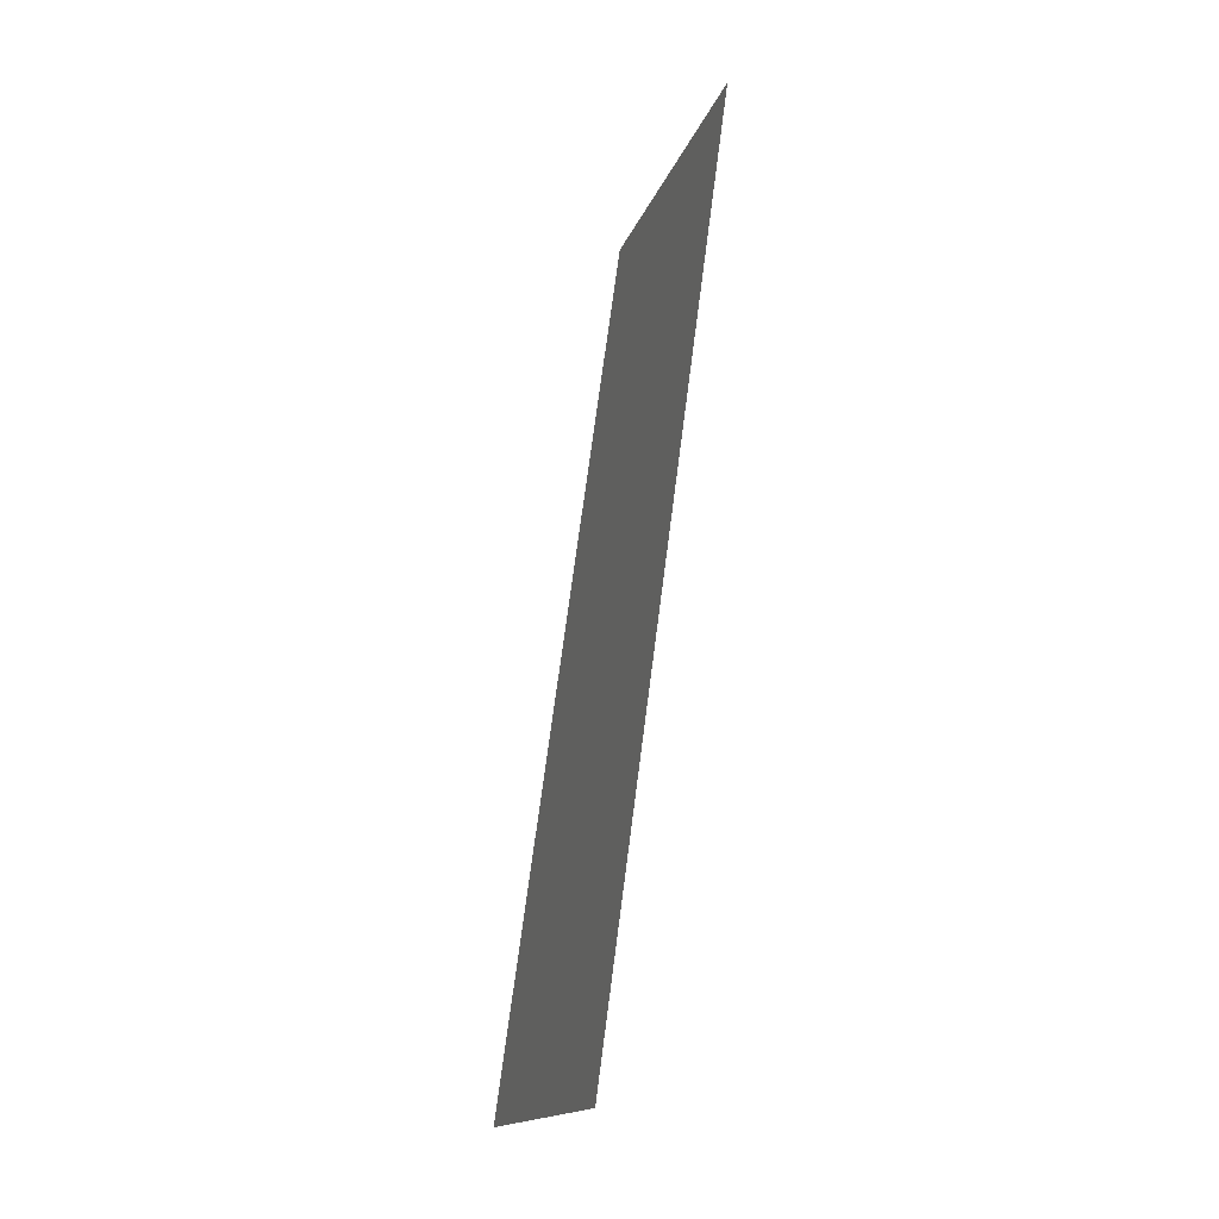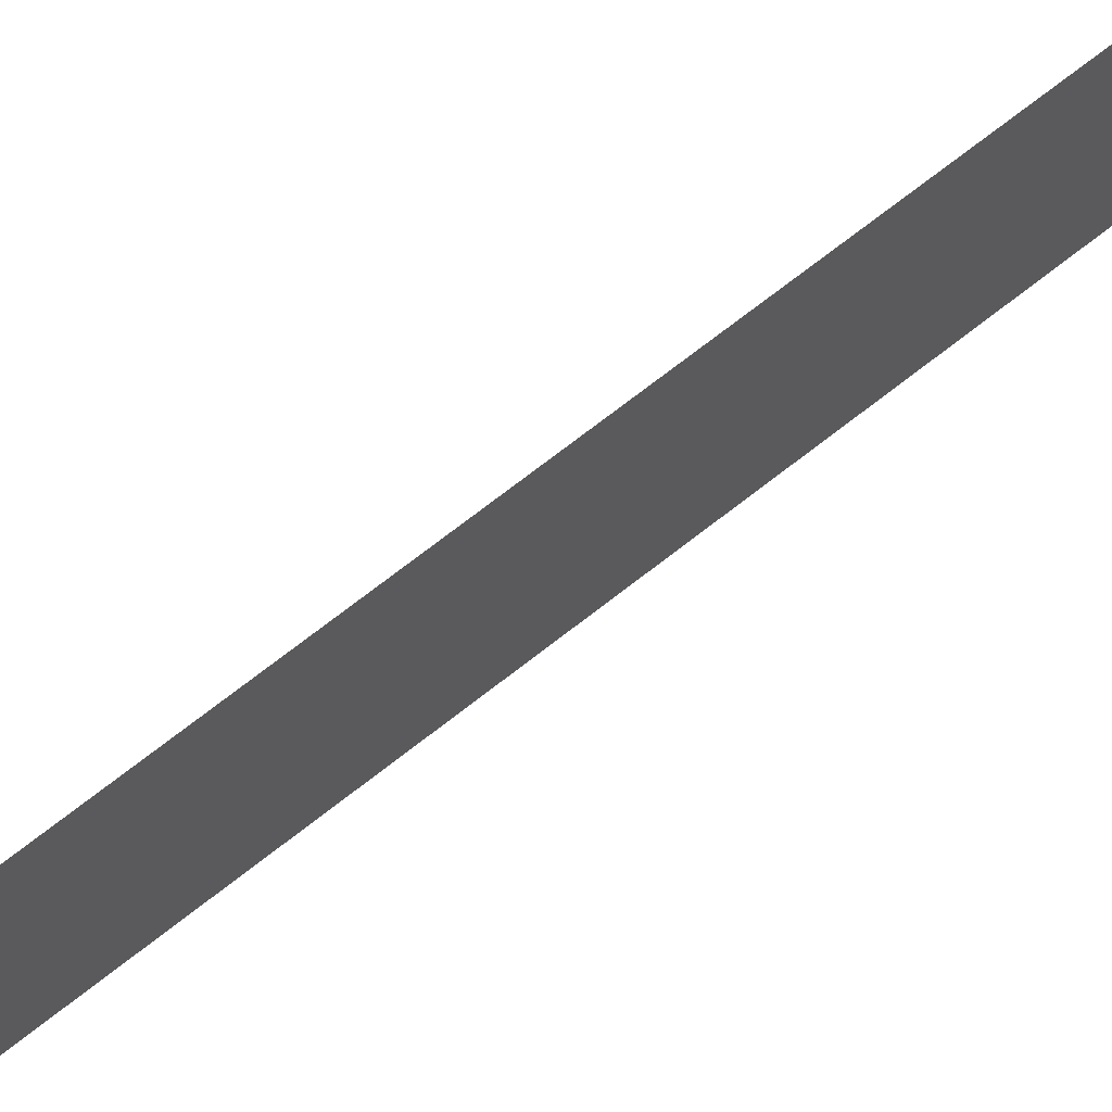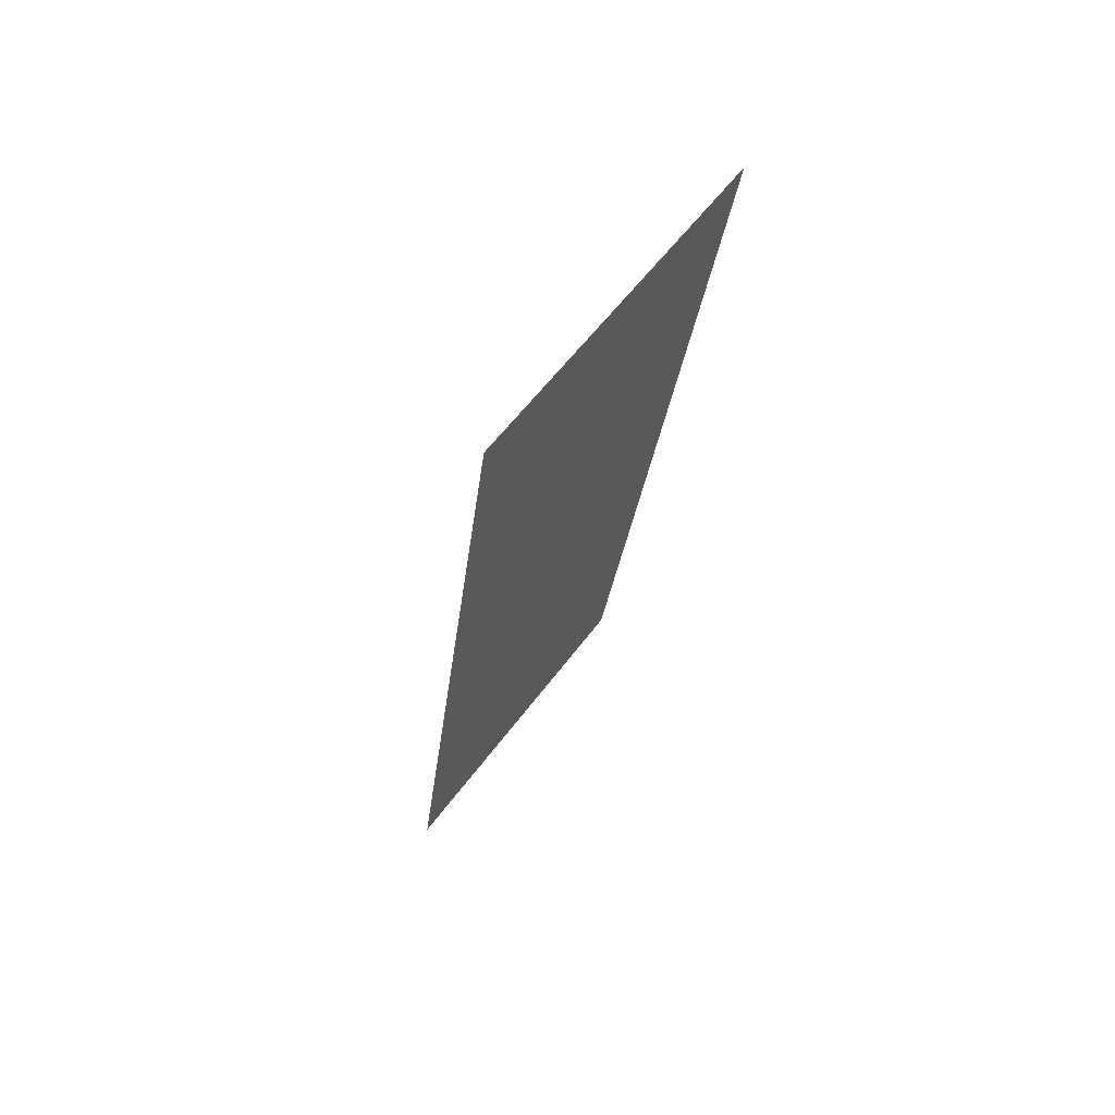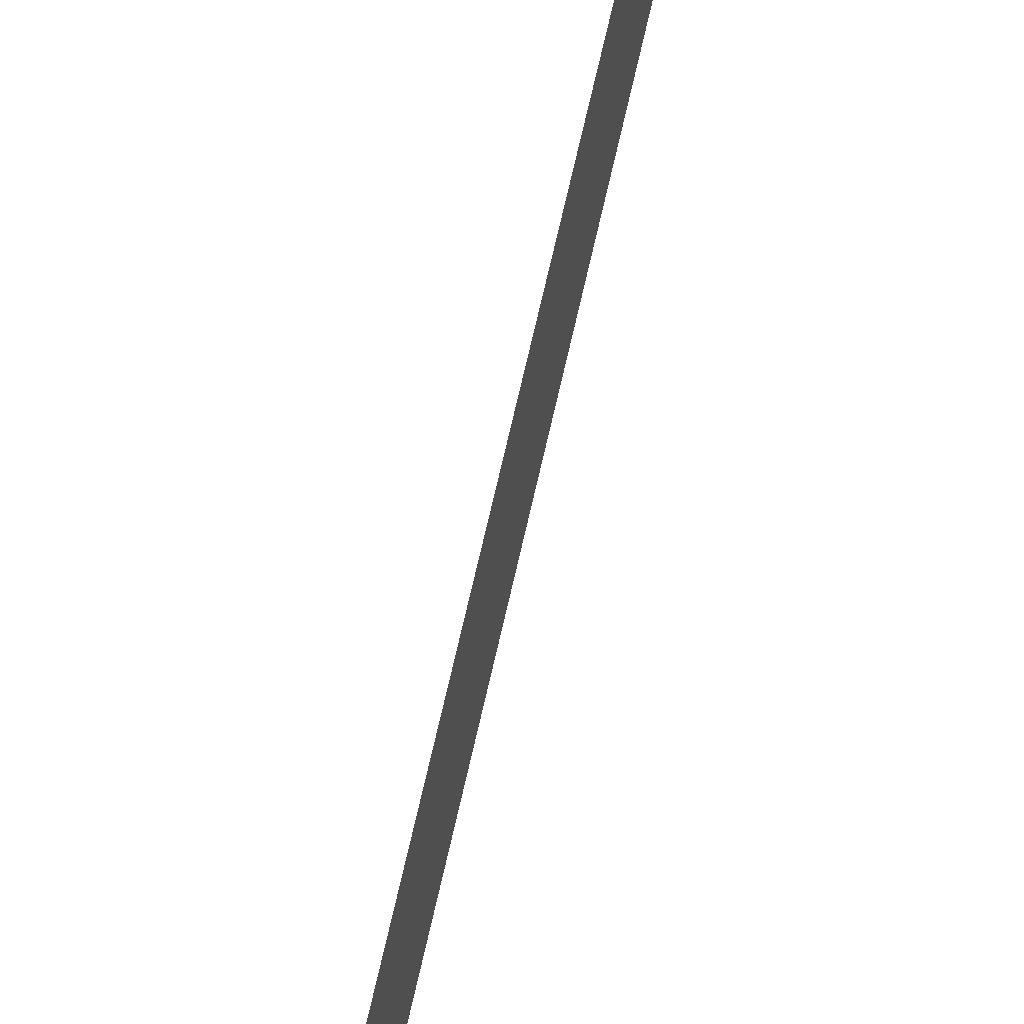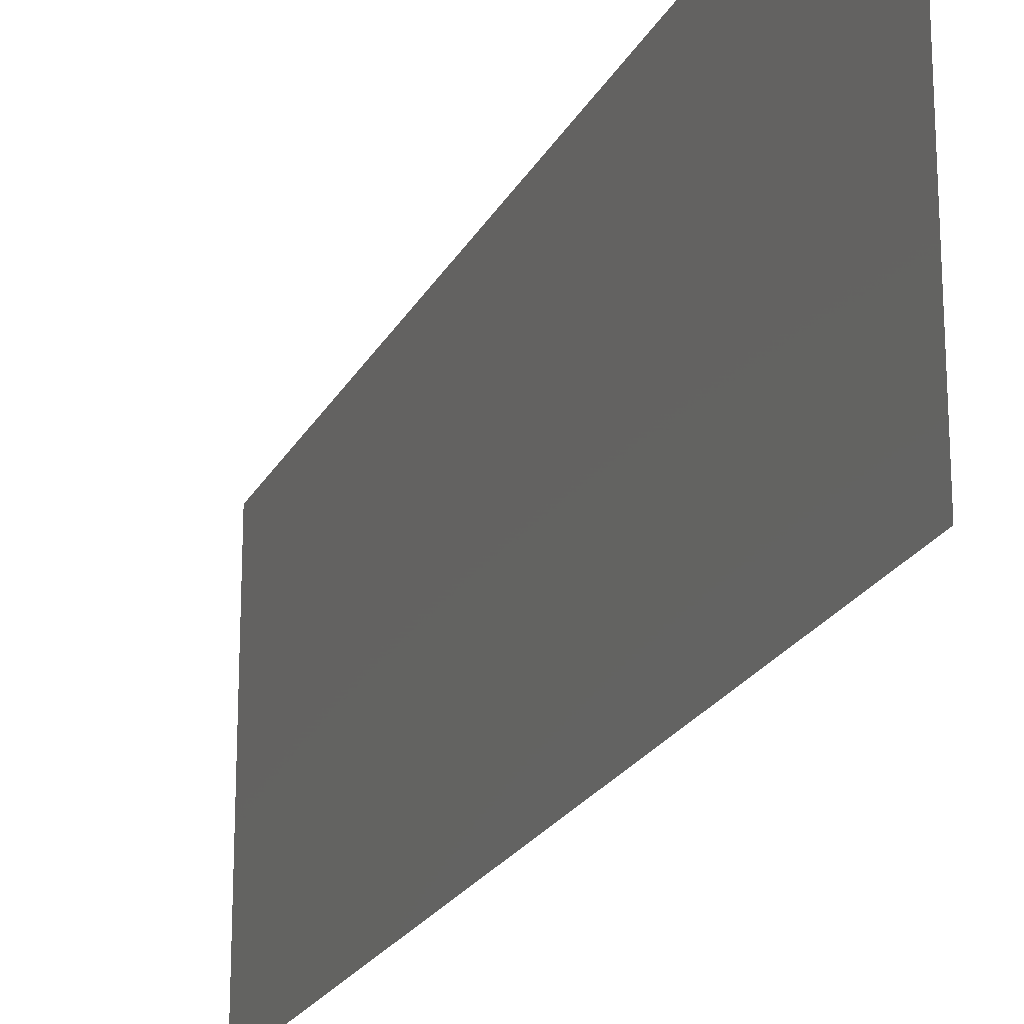
<metadata>
{"format":"stl","ext":"stl","renderer":"f3d","projection":"perspective","resolution":1024,"background":"white","views":[{"elev":-16.5,"azim":164.1,"up":"+Y"},{"elev":76.2,"azim":-119.7,"up":"+Z"},{"elev":59.4,"azim":-143.5,"up":"+Y"},{"elev":76.7,"azim":20.9,"up":"+Z"},{"elev":-21.7,"azim":-13.3,"up":"+Z"}]}
</metadata>
<code>
# stl→obj: 21 verts, 26 faces
v 0.0052 0.0207 0.02
v 0.0045 0.02588 0.009681
v 0.0038 0.03105 0.02
v 0.0052 0.0207 0
v 0.006005 0.01475 0.01054
v 0.0066 0.01035 0
v 0.0024 0.0414 0
v 0.002995 0.03701 0.01048
v 0.0038 0.03105 0
v 0.007021 0.00724 0.007606
v 0.0024 0.0414 0.02
v 0.002002 0.04434 0.007662
v 0.0066 0.01035 0.02
v 0.008 0 0
v 0.008 0 0.01
v 0.001 0.05175 0.01
v 0.001 0.05175 0
v 0.001828 0.04563 0.01402
v 0.007175 0.006099 0.01402
v 0.008 0 0.02
v 0.001 0.05175 0.02
f 1 2 3
f 4 5 6
f 7 8 9
f 2 8 3
f 1 5 2
f 2 5 4
f 9 8 2
f 5 10 6
f 3 8 11
f 7 12 8
f 13 5 1
f 9 2 4
f 14 10 15
f 6 10 14
f 16 12 17
f 17 12 7
f 8 18 11
f 13 19 5
f 12 18 8
f 5 19 10
f 20 19 13
f 11 18 21
f 21 18 16
f 15 19 20
f 10 19 15
f 16 18 12

</code>
